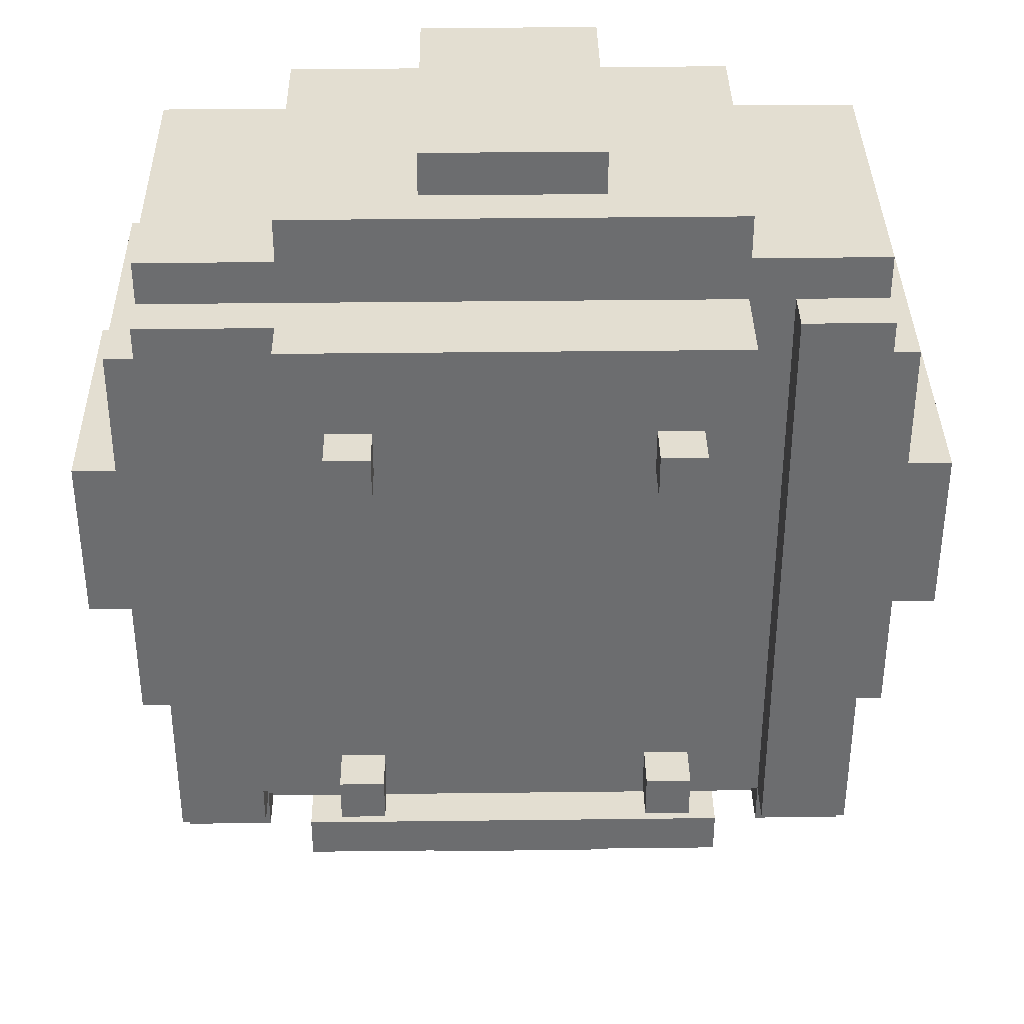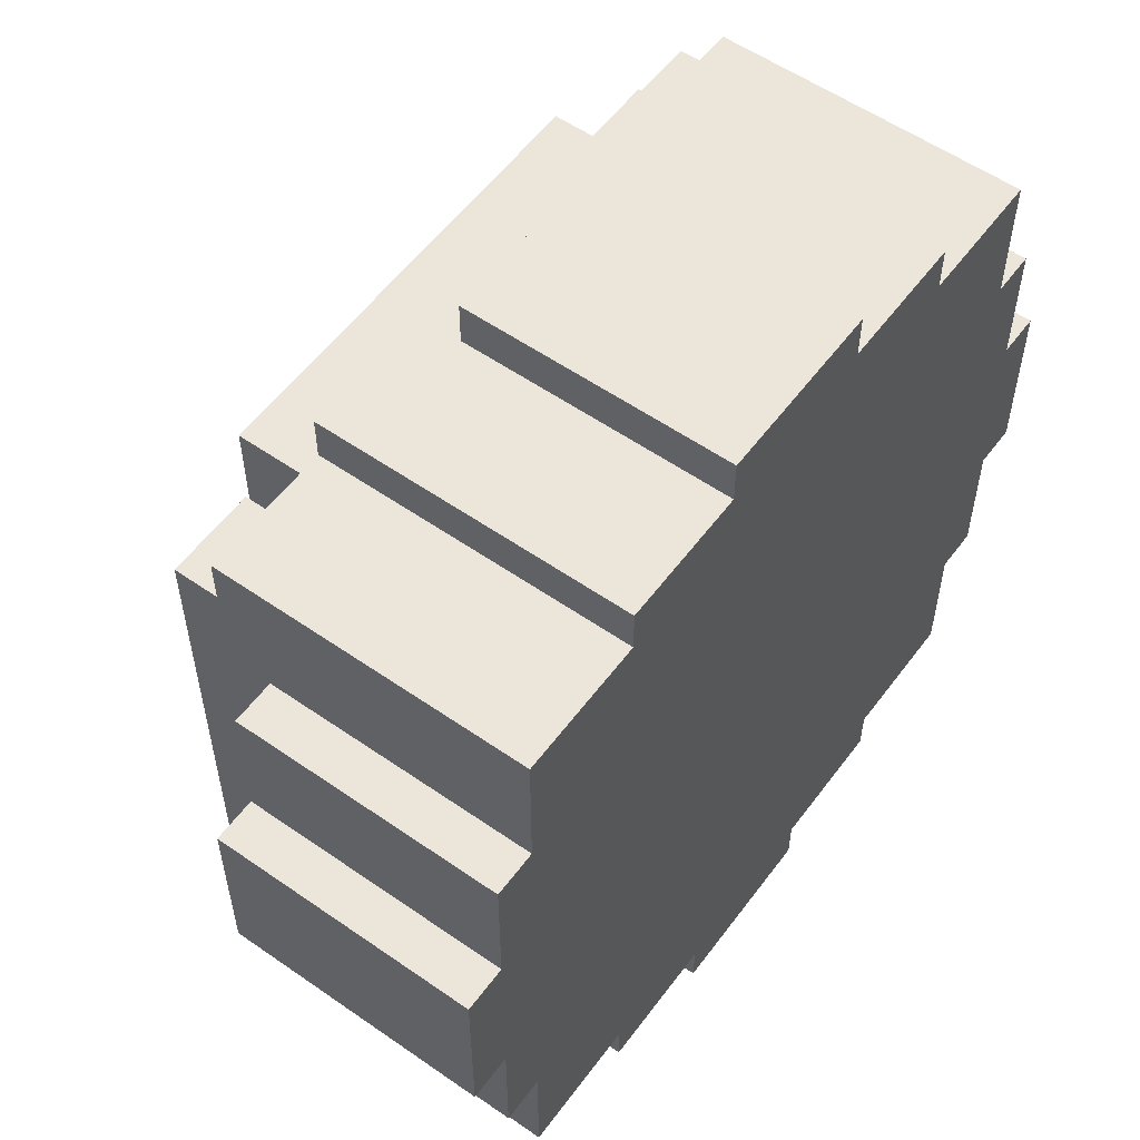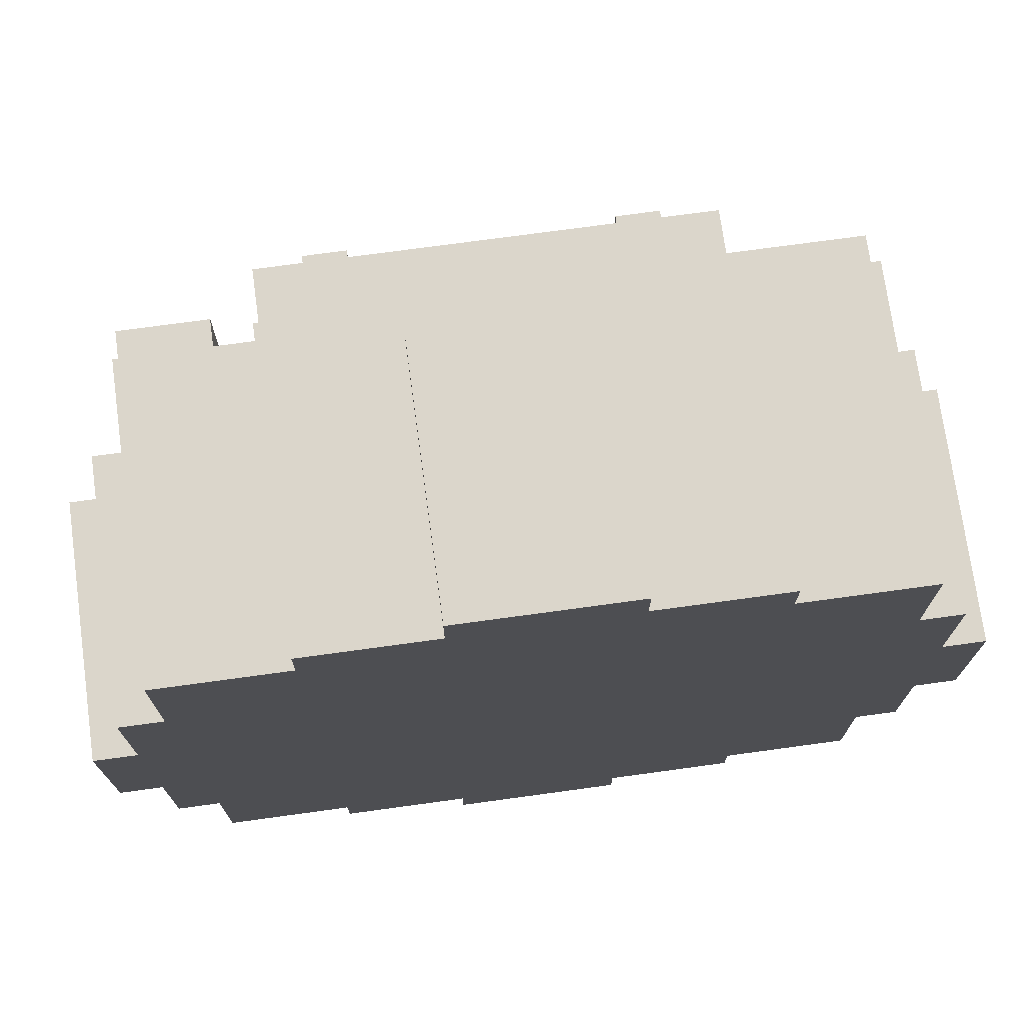
<metadata>
{"format":"obj","ext":"obj","renderer":"f3d","projection":"perspective","resolution":1024,"background":"white","views":[{"elev":36.2,"azim":-0.9,"up":"+Z"},{"elev":56.1,"azim":126.1,"up":"+Z"},{"elev":73.5,"azim":172.2,"up":"+Z"}]}
</metadata>
<code>
v -10 4 2
v -10 4 -2
v -10 10 2
v -10 10 -2
v -9 4 5
v -9 4 2
v -9 4 -2
v -9 4 -5
v -9 10 5
v -9 10 2
v -9 10 -2
v -9 10 -5
v -8 2 7
v -8 2 -7
v -8 3 8
v -8 3 7
v -8 3 -7
v -8 3 -8
v -8 4 5
v -8 4 -5
v -8 10 8
v -8 10 5
v -8 10 -5
v -8 10 -8
v -5 1 7
v -5 1 -5
v -5 2 7
v -5 2 -5
v -5 3 9
v -5 3 8
v -5 3 -8
v -5 3 -9
v -5 4 6
v -5 4 3
v -5 4 -3
v -5 4 -6
v -5 4 -8
v -5 7 6
v -5 7 3
v -5 7 -3
v -5 7 -6
v -5 10 9
v -5 10 8
v -5 10 -8
v -5 10 -9
v -4 0 5
v -4 0 4
v -4 0 -4
v -4 0 -5
v -4 1 5
v -4 1 4
v -4 1 -4
v -4 1 -5
v -2 4 10
v -2 4 9
v -2 4 -6
v -2 4 -7
v -2 4 -9
v -2 4 -10
v -2 7 -6
v -2 7 -7
v -2 10 10
v -2 10 9
v -2 10 -9
v -2 10 -10
v -1 4 7
v -1 4 2
v -1 4 -2
v -1 4 -6
v -1 7 7
v -1 7 2
v -1 7 -2
v -1 7 -6
v 2 4 6
v 2 4 3
v 2 4 -3
v 2 4 -5
v 2 5 -4
v 2 5 -5
v 2 7 6
v 2 7 3
v 2 7 -3
v 2 7 -4
v 2 7 -5
v 3 0 5
v 3 0 4
v 3 0 -4
v 3 0 -5
v 3 1 5
v 3 1 4
v 3 1 -4
v 3 1 -5
v 4 4 3
v 4 4 2
v 4 5 3
v 4 5 2
v 4 7 3
v 4 7 2
v 5 4 -2
v 5 4 -3
v 5 5 -3
v 5 7 -2
v 5 7 -3
v 6 2 7
v 6 2 -7
v 6 3 7
v 6 3 -7
v 6 3 -8
v 6 4 6
v 6 4 2
v 6 4 -7
v 6 4 -8
v 6 7 6
v 6 7 2
v -6 2 -6
v -6 2 -7
v -6 3 -6
v -6 3 -7
v -6 3 -8
v -6 4 7
v -6 4 2
v -6 4 -2
v -6 4 -7
v -6 4 -8
v -6 7 7
v -6 7 2
v -6 7 -2
v -6 7 -7
v -3 0 5
v -3 0 4
v -3 0 -4
v -3 0 -5
v -3 1 5
v -3 1 4
v -3 1 -4
v -3 1 -5
v -2 4 6
v -2 4 3
v -2 4 -3
v -2 4 -6
v -2 7 6
v -2 7 3
v -2 7 -3
v -2 7 -6
v 1 4 6
v 1 4 2
v 1 4 -2
v 1 4 -5
v 1 7 6
v 1 7 2
v 1 7 -2
v 1 7 -5
v 2 4 10
v 2 4 9
v 2 4 -9
v 2 4 -10
v 2 10 10
v 2 10 9
v 2 10 -9
v 2 10 -10
v 4 0 5
v 4 0 4
v 4 0 -4
v 4 0 -5
v 4 1 5
v 4 1 4
v 4 1 -4
v 4 1 -5
v 5 1 7
v 5 1 -5
v 5 2 -5
v 5 2 -6
v 5 3 9
v 5 3 8
v 5 3 7
v 5 3 -6
v 5 3 -8
v 5 3 -9
v 5 4 6
v 5 4 3
v 5 4 2
v 5 4 -8
v 5 5 3
v 5 5 2
v 5 7 6
v 5 7 3
v 5 7 2
v 5 10 9
v 5 10 8
v 5 10 -8
v 5 10 -9
v 8 2 7
v 8 2 -7
v 8 3 8
v 8 3 7
v 8 3 -7
v 8 3 -8
v 8 4 5
v 8 4 -5
v 8 10 8
v 8 10 5
v 8 10 -5
v 8 10 -8
v 9 4 5
v 9 4 2
v 9 4 -2
v 9 4 -5
v 9 10 5
v 9 10 2
v 9 10 -2
v 9 10 -5
v 10 4 2
v 10 4 -2
v 10 10 2
v 10 10 -2
v -2 4 10
v -2 10 10
v 2 4 10
v 2 10 10
v -5 3 9
v -5 10 9
v -2 4 9
v -2 10 9
v 2 4 9
v 2 10 9
v 5 3 9
v 5 10 9
v -8 3 8
v -8 10 8
v -5 3 8
v -5 10 8
v 5 3 8
v 5 10 8
v 8 3 8
v 8 10 8
v -8 2 7
v -8 3 7
v -5 1 7
v -5 2 7
v 5 1 7
v 5 3 7
v 6 2 7
v 6 3 7
v 8 2 7
v 8 3 7
v -5 4 6
v -5 7 6
v -2 4 6
v -2 7 6
v -9 4 5
v -9 10 5
v -8 4 5
v -8 10 5
v -4 0 5
v -4 1 5
v -3 0 5
v -3 1 5
v 3 0 5
v 3 1 5
v 4 0 5
v 4 1 5
v 8 4 5
v 8 10 5
v 9 4 5
v 9 10 5
v -10 4 2
v -10 10 2
v -9 4 2
v -9 10 2
v -6 4 2
v -6 7 2
v -1 4 2
v -1 7 2
v 1 4 2
v 1 7 2
v 4 4 2
v 4 5 2
v 4 7 2
v 5 4 2
v 5 5 2
v 5 7 2
v 6 4 2
v 6 7 2
v 9 4 2
v 9 10 2
v 10 4 2
v 10 10 2
v -5 4 -3
v -5 7 -3
v -2 4 -3
v -2 7 -3
v 2 4 -3
v 2 7 -3
v 3 5 -3
v 3 7 -3
v 5 4 -3
v 5 5 -3
v 5 7 -3
v -4 0 -4
v -4 1 -4
v -3 0 -4
v -3 1 -4
v 3 0 -4
v 3 1 -4
v 4 0 -4
v 4 1 -4
v 1 4 -5
v 1 7 -5
v 2 4 -5
v 2 5 -5
v 2 7 -5
v -2 4 -6
v -2 7 -6
v -1 4 -6
v -1 7 -6
v -6 4 -7
v -6 7 -7
v -2 4 -7
v -2 7 -7
v -5 3 -8
v -5 4 -8
v 5 3 -8
v 5 4 -8
v -6 4 7
v -6 7 7
v -1 4 7
v -1 7 7
v 1 4 6
v 1 7 6
v 2 4 6
v 2 7 6
v 5 4 6
v 5 7 6
v 6 4 6
v 6 7 6
v -4 0 4
v -4 1 4
v -3 0 4
v -3 1 4
v 3 0 4
v 3 1 4
v 4 0 4
v 4 1 4
v -5 4 3
v -5 7 3
v -2 4 3
v -2 7 3
v 2 4 3
v 2 7 3
v 4 4 3
v 4 5 3
v 4 7 3
v -10 4 -2
v -10 10 -2
v -9 4 -2
v -9 10 -2
v -6 4 -2
v -6 7 -2
v -1 4 -2
v -1 7 -2
v 1 4 -2
v 1 7 -2
v 5 4 -2
v 5 7 -2
v 9 4 -2
v 9 10 -2
v 10 4 -2
v 10 10 -2
v -9 4 -5
v -9 10 -5
v -8 4 -5
v -8 10 -5
v -5 1 -5
v -5 2 -5
v -4 0 -5
v -4 1 -5
v -4 2 -5
v -3 0 -5
v -3 1 -5
v -3 2 -5
v 3 0 -5
v 3 1 -5
v 3 2 -5
v 4 0 -5
v 4 1 -5
v 4 2 -5
v 5 1 -5
v 5 2 -5
v 8 4 -5
v 8 10 -5
v 9 4 -5
v 9 10 -5
v -6 2 -6
v -6 3 -6
v -5 4 -6
v -5 7 -6
v -2 4 -6
v -2 7 -6
v 5 2 -6
v 5 3 -6
v -8 2 -7
v -8 3 -7
v -6 2 -7
v -6 3 -7
v -6 4 -7
v 6 2 -7
v 6 3 -7
v 6 4 -7
v 8 2 -7
v 8 3 -7
v -8 3 -8
v -8 10 -8
v -6 3 -8
v -6 4 -8
v -5 4 -8
v -5 10 -8
v 5 4 -8
v 5 10 -8
v 6 3 -8
v 6 4 -8
v 8 3 -8
v 8 10 -8
v -5 3 -9
v -5 10 -9
v -2 4 -9
v -2 10 -9
v 2 4 -9
v 2 10 -9
v 5 3 -9
v 5 10 -9
v -2 4 -10
v -2 10 -10
v 2 4 -10
v 2 10 -10
v -4 0 5
v -3 0 5
v 3 0 5
v 4 0 5
v -4 0 4
v -3 0 4
v 3 0 4
v 4 0 4
v -4 0 -4
v -3 0 -4
v 3 0 -4
v 4 0 -4
v -4 0 -5
v -3 0 -5
v 3 0 -5
v 4 0 -5
v -5 1 7
v 5 1 7
v -4 1 5
v -3 1 5
v 3 1 5
v 4 1 5
v -4 1 4
v -3 1 4
v 3 1 4
v 4 1 4
v -4 1 -4
v -3 1 -4
v 3 1 -4
v 4 1 -4
v -5 1 -5
v -4 1 -5
v -3 1 -5
v 3 1 -5
v 4 1 -5
v 5 1 -5
v -8 2 7
v -5 2 7
v 6 2 7
v 8 2 7
v -5 2 -5
v -4 2 -5
v -3 2 -5
v 3 2 -5
v 4 2 -5
v 5 2 -5
v -6 2 -6
v 5 2 -6
v -8 2 -7
v -6 2 -7
v 6 2 -7
v 8 2 -7
v -5 3 9
v 5 3 9
v -8 3 8
v -5 3 8
v 5 3 8
v 8 3 8
v -8 3 7
v 5 3 7
v 6 3 7
v 8 3 7
v -6 3 -6
v 5 3 -6
v -8 3 -7
v -6 3 -7
v 6 3 -7
v 8 3 -7
v -8 3 -8
v -6 3 -8
v -5 3 -8
v 5 3 -8
v 6 3 -8
v 8 3 -8
v -5 3 -9
v 5 3 -9
v -2 4 10
v 2 4 10
v -2 4 9
v 2 4 9
v -9 4 5
v -8 4 5
v 8 4 5
v 9 4 5
v -10 4 2
v -9 4 2
v 9 4 2
v 10 4 2
v -10 4 -2
v -9 4 -2
v 9 4 -2
v 10 4 -2
v -9 4 -5
v -8 4 -5
v 8 4 -5
v 9 4 -5
v -6 4 -7
v 6 4 -7
v -6 4 -8
v -5 4 -8
v 5 4 -8
v 6 4 -8
v -2 4 -9
v 2 4 -9
v -2 4 -10
v 2 4 -10
v -6 7 7
v -1 7 7
v -5 7 6
v -2 7 6
v 1 7 6
v 2 7 6
v 5 7 6
v 6 7 6
v -5 7 3
v -2 7 3
v 2 7 3
v 4 7 3
v 5 7 3
v -6 7 2
v -1 7 2
v 1 7 2
v 4 7 2
v 5 7 2
v 6 7 2
v -6 7 -2
v -1 7 -2
v 1 7 -2
v 5 7 -2
v -5 7 -3
v -2 7 -3
v 2 7 -3
v 3 7 -3
v 5 7 -3
v 2 7 -4
v 1 7 -5
v 2 7 -5
v -5 7 -6
v -2 7 -6
v -1 7 -6
v -6 7 -7
v -2 7 -7
v -6 4 7
v -1 4 7
v -5 4 6
v -2 4 6
v 1 4 6
v 2 4 6
v 5 4 6
v 6 4 6
v -5 4 3
v -2 4 3
v 2 4 3
v 4 4 3
v 5 4 3
v -6 4 2
v -1 4 2
v 1 4 2
v 4 4 2
v 5 4 2
v 6 4 2
v -6 4 -2
v -1 4 -2
v 1 4 -2
v 5 4 -2
v -5 4 -3
v -2 4 -3
v 2 4 -3
v 5 4 -3
v 1 4 -5
v 2 4 -5
v -5 4 -6
v -2 4 -6
v -1 4 -6
v -6 4 -7
v -2 4 -7
v -2 10 10
v 2 10 10
v -5 10 9
v -2 10 9
v 2 10 9
v 5 10 9
v -8 10 8
v -5 10 8
v 5 10 8
v 8 10 8
v -6 10 7
v -5 10 7
v 5 10 7
v 6 10 7
v -7 10 6
v -6 10 6
v -5 10 6
v 5 10 6
v 6 10 6
v 7 10 6
v -9 10 5
v -8 10 5
v -7 10 5
v -6 10 5
v -3 10 5
v 3 10 5
v 6 10 5
v 7 10 5
v 8 10 5
v 9 10 5
v -4 10 4
v -3 10 4
v 3 10 4
v 4 10 4
v -10 10 2
v -9 10 2
v 9 10 2
v 10 10 2
v -5 10 1
v -4 10 1
v -3 10 1
v 3 10 1
v 4 10 1
v 5 10 1
v -5 10 -1
v -4 10 -1
v -3 10 -1
v 3 10 -1
v 4 10 -1
v 5 10 -1
v -10 10 -2
v -9 10 -2
v 9 10 -2
v 10 10 -2
v -4 10 -4
v -3 10 -4
v 3 10 -4
v 4 10 -4
v -9 10 -5
v -8 10 -5
v -7 10 -5
v -6 10 -5
v -3 10 -5
v 3 10 -5
v 6 10 -5
v 7 10 -5
v 8 10 -5
v 9 10 -5
v -7 10 -6
v -6 10 -6
v -5 10 -6
v 5 10 -6
v 6 10 -6
v 7 10 -6
v -6 10 -7
v -5 10 -7
v 5 10 -7
v 6 10 -7
v -8 10 -8
v -5 10 -8
v 5 10 -8
v 8 10 -8
v -5 10 -9
v -2 10 -9
v 2 10 -9
v 5 10 -9
v -2 10 -10
v 2 10 -10
f 3 2 1
f 4 2 3
f 9 6 5
f 10 6 9
f 11 8 7
f 12 8 11
f 16 14 13
f 17 14 16
f 19 16 15
f 19 18 17
f 19 17 16
f 20 18 19
f 21 19 15
f 22 19 21
f 23 18 20
f 24 18 23
f 27 26 25
f 28 26 27
f 37 32 31
f 38 34 33
f 39 34 38
f 40 36 35
f 41 36 40
f 42 30 29
f 43 30 42
f 44 32 37
f 45 32 44
f 50 47 46
f 51 47 50
f 52 49 48
f 53 49 52
f 60 57 56
f 61 57 60
f 62 55 54
f 63 55 62
f 64 59 58
f 65 59 64
f 70 67 66
f 71 67 70
f 72 69 68
f 73 69 72
f 78 77 76
f 79 77 78
f 80 75 74
f 81 75 80
f 82 78 76
f 83 79 78
f 83 78 82
f 84 79 83
f 89 86 85
f 90 86 89
f 91 88 87
f 92 88 91
f 95 94 93
f 96 94 95
f 97 96 95
f 98 96 97
f 101 100 99
f 102 101 99
f 103 101 102
f 106 105 104
f 107 105 106
f 111 108 107
f 112 108 111
f 113 110 109
f 114 110 113
f 115 116 117
f 117 116 118
f 118 119 123
f 123 119 124
f 120 121 125
f 125 121 126
f 122 123 127
f 127 123 128
f 129 130 133
f 133 130 134
f 131 132 135
f 135 132 136
f 137 138 141
f 141 138 142
f 139 140 143
f 143 140 144
f 145 146 149
f 149 146 150
f 147 148 151
f 151 148 152
f 153 154 157
f 157 154 158
f 155 156 159
f 159 156 160
f 161 162 165
f 165 162 166
f 163 164 167
f 167 164 168
f 169 170 171
f 169 171 175
f 171 172 175
f 175 172 176
f 177 178 182
f 180 181 183
f 179 180 183
f 183 181 184
f 179 183 185
f 183 184 186
f 185 183 186
f 186 184 187
f 173 174 188
f 188 174 189
f 182 178 190
f 190 178 191
f 192 193 195
f 195 193 196
f 194 195 198
f 196 197 198
f 195 196 198
f 198 197 199
f 194 198 200
f 200 198 201
f 199 197 202
f 202 197 203
f 204 205 208
f 208 205 209
f 206 207 210
f 210 207 211
f 212 213 214
f 214 213 215
f 218 217 216
f 219 217 218
f 222 221 220
f 223 221 222
f 224 222 220
f 226 224 220
f 226 225 224
f 227 225 226
f 230 229 228
f 231 229 230
f 234 233 232
f 235 233 234
f 239 237 236
f 240 239 238
f 241 237 239
f 241 239 240
f 244 243 242
f 245 243 244
f 248 247 246
f 249 247 248
f 252 251 250
f 253 251 252
f 256 255 254
f 257 255 256
f 260 259 258
f 261 259 260
f 264 263 262
f 265 263 264
f 268 267 266
f 269 267 268
f 272 271 270
f 273 271 272
f 276 275 274
f 277 275 276
f 278 275 277
f 282 280 279
f 282 281 280
f 283 281 282
f 286 285 284
f 287 285 286
f 290 289 288
f 291 289 290
f 294 293 292
f 295 293 294
f 296 294 292
f 297 295 294
f 297 294 296
f 298 295 297
f 301 300 299
f 302 300 301
f 305 304 303
f 306 304 305
f 309 308 307
f 310 308 309
f 311 308 310
f 314 313 312
f 315 313 314
f 318 317 316
f 319 317 318
f 322 321 320
f 323 321 322
f 324 325 326
f 326 325 327
f 328 329 330
f 330 329 331
f 332 333 334
f 334 333 335
f 336 337 338
f 338 337 339
f 340 341 342
f 342 341 343
f 344 345 346
f 346 345 347
f 348 349 350
f 350 349 351
f 351 349 352
f 353 354 355
f 355 354 356
f 357 358 359
f 359 358 360
f 361 362 363
f 363 362 364
f 365 366 367
f 367 366 368
f 369 370 371
f 371 370 372
f 373 374 376
f 376 374 377
f 375 376 378
f 376 377 378
f 378 377 379
f 379 377 380
f 379 380 382
f 382 380 383
f 381 382 384
f 382 383 384
f 384 383 385
f 385 383 386
f 385 386 387
f 387 386 388
f 389 390 391
f 391 390 392
f 395 396 397
f 397 396 398
f 393 394 399
f 399 394 400
f 401 402 403
f 403 402 404
f 404 405 407
f 407 405 408
f 406 407 409
f 409 407 410
f 411 412 413
f 413 412 414
f 414 412 415
f 415 412 416
f 417 418 420
f 419 420 421
f 420 418 422
f 421 420 422
f 423 424 425
f 425 424 426
f 423 425 427
f 423 427 429
f 427 428 429
f 429 428 430
f 431 432 433
f 433 432 434
f 439 436 435
f 440 436 439
f 441 438 437
f 442 438 441
f 447 444 443
f 448 444 447
f 449 446 445
f 450 446 449
f 453 452 451
f 454 452 453
f 455 452 454
f 456 452 455
f 457 453 451
f 458 455 454
f 459 455 458
f 460 452 456
f 461 459 458
f 461 460 459
f 461 457 451
f 461 458 457
f 462 460 461
f 463 460 462
f 464 452 460
f 464 460 463
f 465 461 451
f 466 461 465
f 467 463 462
f 468 463 467
f 469 452 464
f 470 452 469
f 475 472 471
f 481 475 471
f 481 480 479
f 481 479 478
f 481 478 477
f 481 477 476
f 481 476 475
f 482 480 481
f 483 481 471
f 484 481 483
f 485 474 473
f 486 474 485
f 490 488 487
f 491 488 490
f 493 490 489
f 493 492 491
f 493 491 490
f 494 492 493
f 495 492 494
f 496 492 495
f 498 495 494
f 500 498 497
f 501 495 498
f 501 498 500
f 503 500 499
f 504 500 503
f 507 502 501
f 508 502 507
f 509 506 505
f 510 506 509
f 513 512 511
f 514 512 513
f 520 516 515
f 521 518 517
f 523 520 519
f 524 516 520
f 524 520 523
f 525 522 521
f 525 521 517
f 526 522 525
f 527 516 524
f 528 516 527
f 529 525 517
f 530 525 529
f 533 532 531
f 534 532 533
f 535 532 534
f 536 532 535
f 539 538 537
f 540 538 539
f 543 542 541
f 544 542 543
f 549 543 541
f 550 542 544
f 551 546 545
f 553 548 547
f 554 550 549
f 554 549 541
f 555 542 550
f 555 550 554
f 556 552 551
f 556 551 545
f 557 552 556
f 558 548 553
f 559 548 558
f 564 561 560
f 565 561 564
f 566 563 562
f 567 563 566
f 568 563 567
f 569 566 562
f 570 569 562
f 571 569 570
f 572 564 560
f 573 561 565
f 574 561 573
f 575 572 560
f 575 573 572
f 576 573 575
f 577 578 579
f 579 578 580
f 577 579 585
f 580 578 586
f 581 582 587
f 583 584 589
f 585 586 590
f 577 585 590
f 586 578 591
f 590 586 591
f 587 588 592
f 581 587 592
f 592 588 593
f 589 584 594
f 594 584 595
f 596 597 600
f 600 597 601
f 598 599 602
f 602 599 603
f 598 602 604
f 604 602 605
f 596 600 606
f 601 597 607
f 607 597 608
f 596 606 609
f 606 607 609
f 609 607 610
f 611 612 614
f 614 612 615
f 613 614 618
f 615 616 618
f 614 615 618
f 618 616 619
f 617 618 621
f 619 620 621
f 618 619 621
f 621 620 622
f 622 620 623
f 623 620 624
f 617 621 625
f 621 622 626
f 625 621 626
f 622 623 627
f 626 622 627
f 623 624 628
f 627 623 628
f 624 620 629
f 628 624 629
f 629 620 630
f 617 625 632
f 625 626 633
f 632 625 633
f 627 628 634
f 633 626 634
f 626 627 634
f 628 629 634
f 634 629 635
f 635 629 636
f 629 630 637
f 636 629 637
f 630 620 638
f 637 630 638
f 638 620 639
f 632 633 641
f 631 632 641
f 633 634 641
f 634 635 641
f 635 636 642
f 641 635 642
f 639 640 643
f 642 636 643
f 636 637 643
f 637 638 643
f 638 639 643
f 643 640 644
f 631 641 646
f 644 640 647
f 646 641 649
f 641 642 650
f 649 641 650
f 642 643 651
f 650 642 651
f 643 644 652
f 651 643 652
f 644 647 653
f 652 644 653
f 653 647 654
f 646 649 655
f 649 650 655
f 650 651 656
f 655 650 656
f 651 652 656
f 652 653 656
f 656 653 657
f 657 653 658
f 653 654 659
f 658 653 659
f 654 647 660
f 659 654 660
f 645 646 661
f 646 655 662
f 661 646 662
f 655 656 662
f 660 647 663
f 647 648 663
f 659 660 663
f 663 648 664
f 662 656 665
f 656 657 665
f 657 658 666
f 665 657 666
f 658 659 667
f 666 658 667
f 659 663 668
f 667 659 668
f 665 666 669
f 662 665 669
f 669 666 670
f 670 666 671
f 671 666 672
f 666 667 673
f 672 666 673
f 667 668 674
f 673 667 674
f 668 663 675
f 674 668 675
f 675 663 676
f 676 663 677
f 677 663 678
f 671 672 679
f 670 671 679
f 673 674 680
f 679 672 680
f 672 673 680
f 674 675 680
f 680 675 681
f 681 675 682
f 675 676 683
f 682 675 683
f 676 677 684
f 683 676 684
f 679 680 685
f 680 681 685
f 681 682 686
f 685 681 686
f 682 683 687
f 686 682 687
f 683 684 688
f 687 683 688
f 670 679 689
f 679 685 689
f 687 688 689
f 686 687 689
f 685 686 689
f 689 688 690
f 690 688 691
f 688 684 692
f 691 688 692
f 684 677 692
f 690 691 693
f 693 691 694
f 694 691 695
f 695 691 696
f 694 695 697
f 697 695 698

</code>
